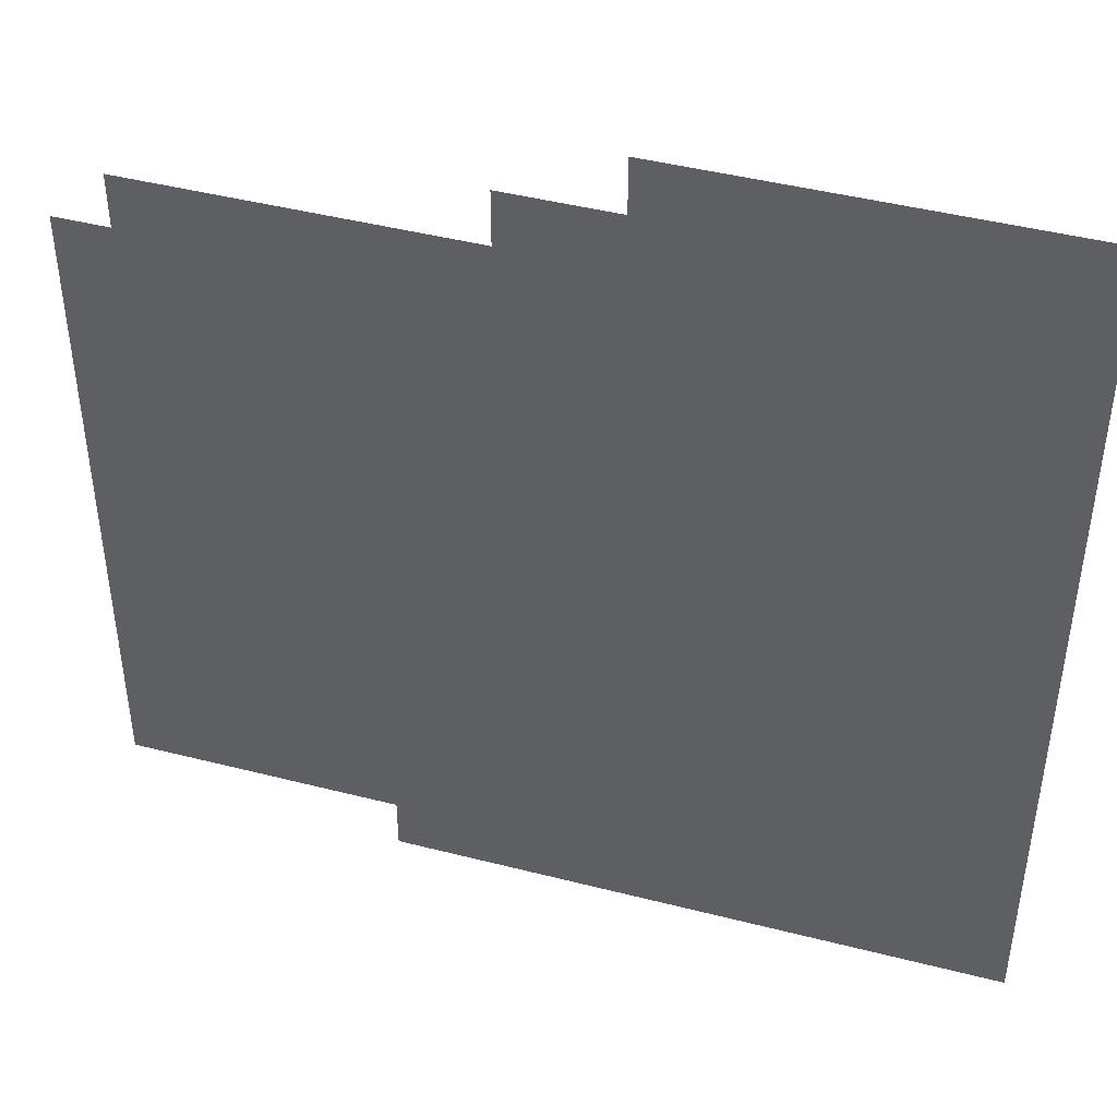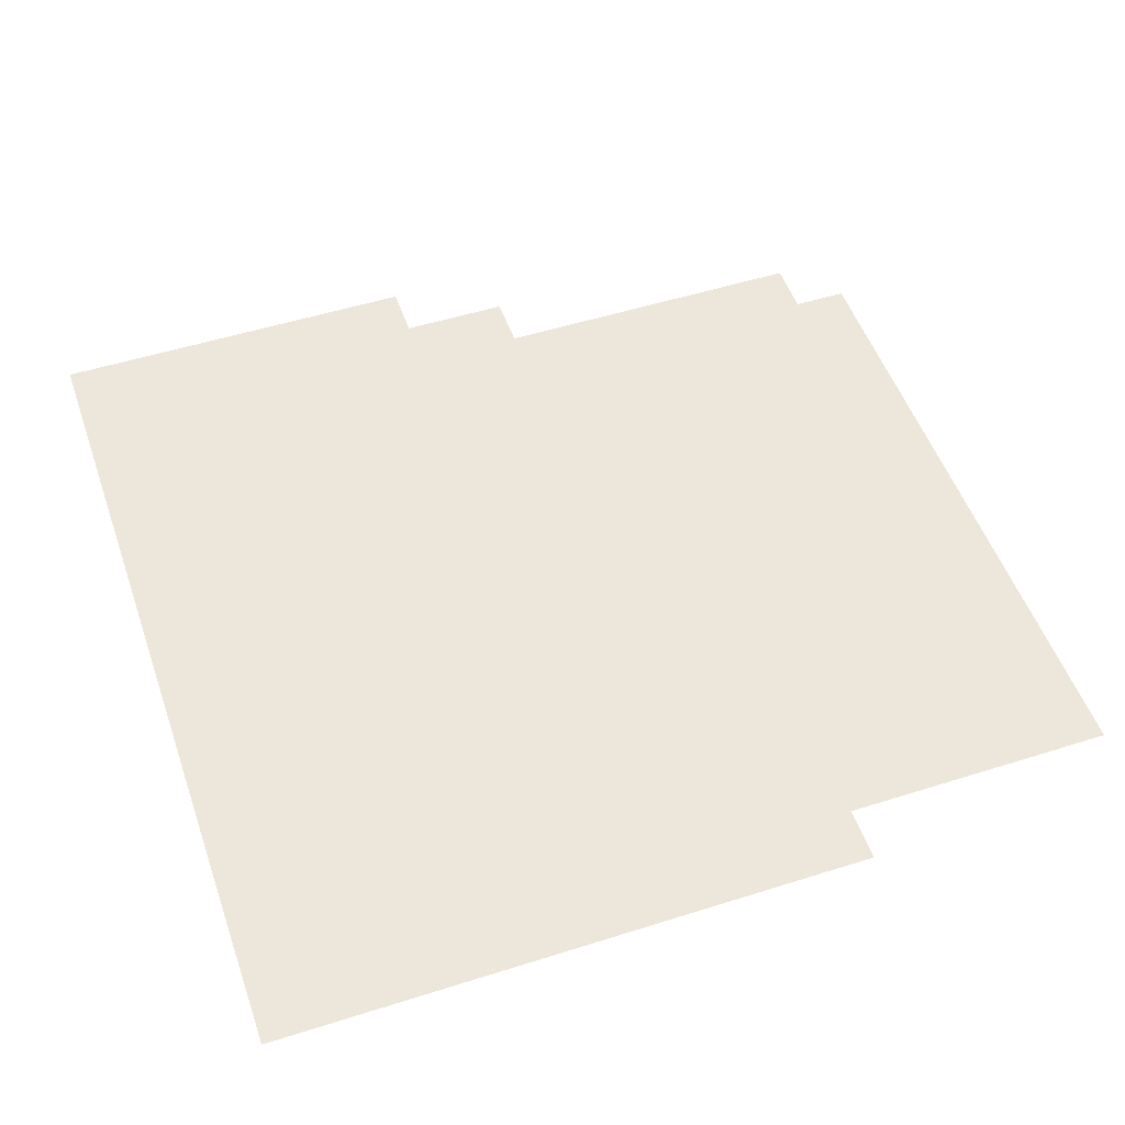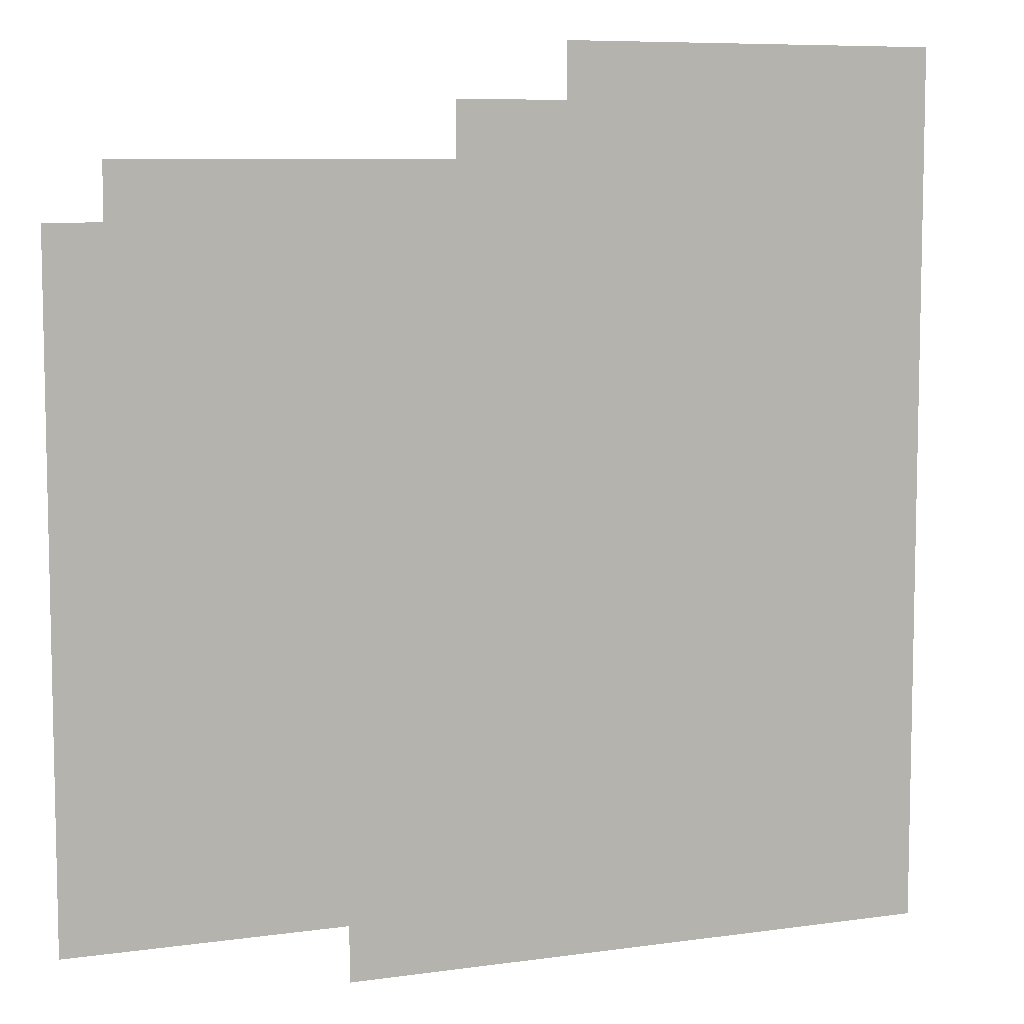
<metadata>
{"format":"obj","ext":"obj","renderer":"f3d","projection":"perspective","resolution":1024,"background":"white","views":[{"elev":44.7,"azim":-163.4,"up":"+Y"},{"elev":51.4,"azim":-19.0,"up":"+Z"},{"elev":7.7,"azim":158.1,"up":"+Y"}]}
</metadata>
<code>
v -144 -16 0
v -160 -16 0
v -160 0 0
v -144 0 0
v -160 -16 0
v -176 -16 0
v -176 0 0
v -160 0 0
v -176 -16 0
v -192 -16 0
v -192 0 0
v -176 0 0
v -192 -16 0
v -208 -16 0
v -208 0 0
v -192 0 0
v -208 -16 0
v -224 -16 0
v -224 0 0
v -208 0 0
v -224 -16 0
v -240 -16 0
v -240 0 0
v -224 0 0
v -240 -16 0
v -256 -16 0
v -256 0 0
v -240 0 0
v -112 -32 0
v -128 -32 0
v -128 -16 0
v -112 -16 0
v -128 -32 0
v -144 -32 0
v -144 -16 0
v -128 -16 0
v -144 -32 0
v -160 -32 0
v -160 -16 0
v -144 -16 0
v -160 -32 0
v -176 -32 0
v -176 -16 0
v -160 -16 0
v -176 -32 0
v -192 -32 0
v -192 -16 0
v -176 -16 0
v -192 -32 0
v -208 -32 0
v -208 -16 0
v -192 -16 0
v -208 -32 0
v -224 -32 0
v -224 -16 0
v -208 -16 0
v -224 -32 0
v -240 -32 0
v -240 -16 0
v -224 -16 0
v -240 -32 0
v -256 -32 0
v -256 -16 0
v -240 -16 0
v -16 -48 0
v -32 -48 0
v -32 -32 0
v -16 -32 0
v -32 -48 0
v -48 -48 0
v -48 -32 0
v -32 -32 0
v -48 -48 0
v -64 -48 0
v -64 -32 0
v -48 -32 0
v -64 -48 0
v -80 -48 0
v -80 -32 0
v -64 -32 0
v -80 -48 0
v -96 -48 0
v -96 -32 0
v -80 -32 0
v -96 -48 0
v -112 -48 0
v -112 -32 0
v -96 -32 0
v -112 -48 0
v -128 -48 0
v -128 -32 0
v -112 -32 0
v -128 -48 0
v -144 -48 0
v -144 -32 0
v -128 -32 0
v -144 -48 0
v -160 -48 0
v -160 -32 0
v -144 -32 0
v -160 -48 0
v -176 -48 0
v -176 -32 0
v -160 -32 0
v -176 -48 0
v -192 -48 0
v -192 -32 0
v -176 -32 0
v -192 -48 0
v -208 -48 0
v -208 -32 0
v -192 -32 0
v -208 -48 0
v -224 -48 0
v -224 -32 0
v -208 -32 0
v -224 -48 0
v -240 -48 0
v -240 -32 0
v -224 -32 0
v -240 -48 0
v -256 -48 0
v -256 -32 0
v -240 -32 0
v 0 -64 0
v -16 -64 0
v -16 -48 0
v 0 -48 0
v -16 -64 0
v -32 -64 0
v -32 -48 0
v -16 -48 0
v -32 -64 0
v -48 -64 0
v -48 -48 0
v -32 -48 0
v -48 -64 0
v -64 -64 0
v -64 -48 0
v -48 -48 0
v -64 -64 0
v -80 -64 0
v -80 -48 0
v -64 -48 0
v -80 -64 0
v -96 -64 0
v -96 -48 0
v -80 -48 0
v -96 -64 0
v -112 -64 0
v -112 -48 0
v -96 -48 0
v -112 -64 0
v -128 -64 0
v -128 -48 0
v -112 -48 0
v -128 -64 0
v -144 -64 0
v -144 -48 0
v -128 -48 0
v -144 -64 0
v -160 -64 0
v -160 -48 0
v -144 -48 0
v -160 -64 0
v -176 -64 0
v -176 -48 0
v -160 -48 0
v -176 -64 0
v -192 -64 0
v -192 -48 0
v -176 -48 0
v -192 -64 0
v -208 -64 0
v -208 -48 0
v -192 -48 0
v -208 -64 0
v -224 -64 0
v -224 -48 0
v -208 -48 0
v -224 -64 0
v -240 -64 0
v -240 -48 0
v -224 -48 0
v -240 -64 0
v -256 -64 0
v -256 -48 0
v -240 -48 0
v 0 -80 0
v -16 -80 0
v -16 -64 0
v 0 -64 0
v -16 -80 0
v -32 -80 0
v -32 -64 0
v -16 -64 0
v -32 -80 0
v -48 -80 0
v -48 -64 0
v -32 -64 0
v -48 -80 0
v -64 -80 0
v -64 -64 0
v -48 -64 0
v -64 -80 0
v -80 -80 0
v -80 -64 0
v -64 -64 0
v -80 -80 0
v -96 -80 0
v -96 -64 0
v -80 -64 0
v -96 -80 0
v -112 -80 0
v -112 -64 0
v -96 -64 0
v -112 -80 0
v -128 -80 0
v -128 -64 0
v -112 -64 0
v -128 -80 0
v -144 -80 0
v -144 -64 0
v -128 -64 0
v -144 -80 0
v -160 -80 0
v -160 -64 0
v -144 -64 0
v -160 -80 0
v -176 -80 0
v -176 -64 0
v -160 -64 0
v -176 -80 0
v -192 -80 0
v -192 -64 0
v -176 -64 0
v -192 -80 0
v -208 -80 0
v -208 -64 0
v -192 -64 0
v -208 -80 0
v -224 -80 0
v -224 -64 0
v -208 -64 0
v -224 -80 0
v -240 -80 0
v -240 -64 0
v -224 -64 0
v -240 -80 0
v -256 -80 0
v -256 -64 0
v -240 -64 0
v 0 -96 0
v -16 -96 0
v -16 -80 0
v 0 -80 0
v -16 -96 0
v -32 -96 0
v -32 -80 0
v -16 -80 0
v -32 -96 0
v -48 -96 0
v -48 -80 0
v -32 -80 0
v -48 -96 0
v -64 -96 0
v -64 -80 0
v -48 -80 0
v -64 -96 0
v -80 -96 0
v -80 -80 0
v -64 -80 0
v -80 -96 0
v -96 -96 0
v -96 -80 0
v -80 -80 0
v -96 -96 0
v -112 -96 0
v -112 -80 0
v -96 -80 0
v -112 -96 0
v -128 -96 0
v -128 -80 0
v -112 -80 0
v -128 -96 0
v -144 -96 0
v -144 -80 0
v -128 -80 0
v -144 -96 0
v -160 -96 0
v -160 -80 0
v -144 -80 0
v -160 -96 0
v -176 -96 0
v -176 -80 0
v -160 -80 0
v -176 -96 0
v -192 -96 0
v -192 -80 0
v -176 -80 0
v -192 -96 0
v -208 -96 0
v -208 -80 0
v -192 -80 0
v -208 -96 0
v -224 -96 0
v -224 -80 0
v -208 -80 0
v -224 -96 0
v -240 -96 0
v -240 -80 0
v -224 -80 0
v -240 -96 0
v -256 -96 0
v -256 -80 0
v -240 -80 0
v 0 -112 0
v -16 -112 0
v -16 -96 0
v 0 -96 0
v -16 -112 0
v -32 -112 0
v -32 -96 0
v -16 -96 0
v -32 -112 0
v -48 -112 0
v -48 -96 0
v -32 -96 0
v -48 -112 0
v -64 -112 0
v -64 -96 0
v -48 -96 0
v -64 -112 0
v -80 -112 0
v -80 -96 0
v -64 -96 0
v -80 -112 0
v -96 -112 0
v -96 -96 0
v -80 -96 0
v -96 -112 0
v -112 -112 0
v -112 -96 0
v -96 -96 0
v -112 -112 0
v -128 -112 0
v -128 -96 0
v -112 -96 0
v -128 -112 0
v -144 -112 0
v -144 -96 0
v -128 -96 0
v -144 -112 0
v -160 -112 0
v -160 -96 0
v -144 -96 0
v -160 -112 0
v -176 -112 0
v -176 -96 0
v -160 -96 0
v -176 -112 0
v -192 -112 0
v -192 -96 0
v -176 -96 0
v -192 -112 0
v -208 -112 0
v -208 -96 0
v -192 -96 0
v -208 -112 0
v -224 -112 0
v -224 -96 0
v -208 -96 0
v -224 -112 0
v -240 -112 0
v -240 -96 0
v -224 -96 0
v -240 -112 0
v -256 -112 0
v -256 -96 0
v -240 -96 0
v 0 -128 0
v -16 -128 0
v -16 -112 0
v 0 -112 0
v -16 -128 0
v -32 -128 0
v -32 -112 0
v -16 -112 0
v -32 -128 0
v -48 -128 0
v -48 -112 0
v -32 -112 0
v -48 -128 0
v -64 -128 0
v -64 -112 0
v -48 -112 0
v -64 -128 0
v -80 -128 0
v -80 -112 0
v -64 -112 0
v -80 -128 0
v -96 -128 0
v -96 -112 0
v -80 -112 0
v -96 -128 0
v -112 -128 0
v -112 -112 0
v -96 -112 0
v -112 -128 0
v -128 -128 0
v -128 -112 0
v -112 -112 0
v -128 -128 0
v -144 -128 0
v -144 -112 0
v -128 -112 0
v -144 -128 0
v -160 -128 0
v -160 -112 0
v -144 -112 0
v -160 -128 0
v -176 -128 0
v -176 -112 0
v -160 -112 0
v -176 -128 0
v -192 -128 0
v -192 -112 0
v -176 -112 0
v -192 -128 0
v -208 -128 0
v -208 -112 0
v -192 -112 0
v -208 -128 0
v -224 -128 0
v -224 -112 0
v -208 -112 0
v -224 -128 0
v -240 -128 0
v -240 -112 0
v -224 -112 0
v -240 -128 0
v -256 -128 0
v -256 -112 0
v -240 -112 0
v 0 -144 0
v -16 -144 0
v -16 -128 0
v 0 -128 0
v -16 -144 0
v -32 -144 0
v -32 -128 0
v -16 -128 0
v -32 -144 0
v -48 -144 0
v -48 -128 0
v -32 -128 0
v -48 -144 0
v -64 -144 0
v -64 -128 0
v -48 -128 0
v -64 -144 0
v -80 -144 0
v -80 -128 0
v -64 -128 0
v -80 -144 0
v -96 -144 0
v -96 -128 0
v -80 -128 0
v -96 -144 0
v -112 -144 0
v -112 -128 0
v -96 -128 0
v -112 -144 0
v -128 -144 0
v -128 -128 0
v -112 -128 0
v -128 -144 0
v -144 -144 0
v -144 -128 0
v -128 -128 0
v -144 -144 0
v -160 -144 0
v -160 -128 0
v -144 -128 0
v -160 -144 0
v -176 -144 0
v -176 -128 0
v -160 -128 0
v -176 -144 0
v -192 -144 0
v -192 -128 0
v -176 -128 0
v -192 -144 0
v -208 -144 0
v -208 -128 0
v -192 -128 0
v -208 -144 0
v -224 -144 0
v -224 -128 0
v -208 -128 0
v -224 -144 0
v -240 -144 0
v -240 -128 0
v -224 -128 0
v -240 -144 0
v -256 -144 0
v -256 -128 0
v -240 -128 0
v 0 -160 0
v -16 -160 0
v -16 -144 0
v 0 -144 0
v -16 -160 0
v -32 -160 0
v -32 -144 0
v -16 -144 0
v -32 -160 0
v -48 -160 0
v -48 -144 0
v -32 -144 0
v -48 -160 0
v -64 -160 0
v -64 -144 0
v -48 -144 0
v -64 -160 0
v -80 -160 0
v -80 -144 0
v -64 -144 0
v -80 -160 0
v -96 -160 0
v -96 -144 0
v -80 -144 0
v -96 -160 0
v -112 -160 0
v -112 -144 0
v -96 -144 0
v -112 -160 0
v -128 -160 0
v -128 -144 0
v -112 -144 0
v -128 -160 0
v -144 -160 0
v -144 -144 0
v -128 -144 0
v -144 -160 0
v -160 -160 0
v -160 -144 0
v -144 -144 0
v -160 -160 0
v -176 -160 0
v -176 -144 0
v -160 -144 0
v -176 -160 0
v -192 -160 0
v -192 -144 0
v -176 -144 0
v -192 -160 0
v -208 -160 0
v -208 -144 0
v -192 -144 0
v -208 -160 0
v -224 -160 0
v -224 -144 0
v -208 -144 0
v -224 -160 0
v -240 -160 0
v -240 -144 0
v -224 -144 0
v -240 -160 0
v -256 -160 0
v -256 -144 0
v -240 -144 0
v 0 -176 0
v -16 -176 0
v -16 -160 0
v 0 -160 0
v -16 -176 0
v -32 -176 0
v -32 -160 0
v -16 -160 0
v -32 -176 0
v -48 -176 0
v -48 -160 0
v -32 -160 0
v -48 -176 0
v -64 -176 0
v -64 -160 0
v -48 -160 0
v -64 -176 0
v -80 -176 0
v -80 -160 0
v -64 -160 0
v -80 -176 0
v -96 -176 0
v -96 -160 0
v -80 -160 0
v -96 -176 0
v -112 -176 0
v -112 -160 0
v -96 -160 0
v -112 -176 0
v -128 -176 0
v -128 -160 0
v -112 -160 0
v -128 -176 0
v -144 -176 0
v -144 -160 0
v -128 -160 0
v -144 -176 0
v -160 -176 0
v -160 -160 0
v -144 -160 0
v -160 -176 0
v -176 -176 0
v -176 -160 0
v -160 -160 0
v -176 -176 0
v -192 -176 0
v -192 -160 0
v -176 -160 0
v -192 -176 0
v -208 -176 0
v -208 -160 0
v -192 -160 0
v -208 -176 0
v -224 -176 0
v -224 -160 0
v -208 -160 0
v -224 -176 0
v -240 -176 0
v -240 -160 0
v -224 -160 0
v -240 -176 0
v -256 -176 0
v -256 -160 0
v -240 -160 0
v 0 -192 0
v -16 -192 0
v -16 -176 0
v 0 -176 0
v -16 -192 0
v -32 -192 0
v -32 -176 0
v -16 -176 0
v -32 -192 0
v -48 -192 0
v -48 -176 0
v -32 -176 0
v -48 -192 0
v -64 -192 0
v -64 -176 0
v -48 -176 0
v -64 -192 0
v -80 -192 0
v -80 -176 0
v -64 -176 0
v -80 -192 0
v -96 -192 0
v -96 -176 0
v -80 -176 0
v -96 -192 0
v -112 -192 0
v -112 -176 0
v -96 -176 0
v -112 -192 0
v -128 -192 0
v -128 -176 0
v -112 -176 0
v -128 -192 0
v -144 -192 0
v -144 -176 0
v -128 -176 0
v -144 -192 0
v -160 -192 0
v -160 -176 0
v -144 -176 0
v -160 -192 0
v -176 -192 0
v -176 -176 0
v -160 -176 0
v -176 -192 0
v -192 -192 0
v -192 -176 0
v -176 -176 0
v -192 -192 0
v -208 -192 0
v -208 -176 0
v -192 -176 0
v -208 -192 0
v -224 -192 0
v -224 -176 0
v -208 -176 0
v -224 -192 0
v -240 -192 0
v -240 -176 0
v -224 -176 0
v -240 -192 0
v -256 -192 0
v -256 -176 0
v -240 -176 0
v 0 -208 0
v -16 -208 0
v -16 -192 0
v 0 -192 0
v -16 -208 0
v -32 -208 0
v -32 -192 0
v -16 -192 0
v -32 -208 0
v -48 -208 0
v -48 -192 0
v -32 -192 0
v -48 -208 0
v -64 -208 0
v -64 -192 0
v -48 -192 0
v -64 -208 0
v -80 -208 0
v -80 -192 0
v -64 -192 0
v -80 -208 0
v -96 -208 0
v -96 -192 0
v -80 -192 0
v -96 -208 0
v -112 -208 0
v -112 -192 0
v -96 -192 0
v -112 -208 0
v -128 -208 0
v -128 -192 0
v -112 -192 0
v -128 -208 0
v -144 -208 0
v -144 -192 0
v -128 -192 0
v -144 -208 0
v -160 -208 0
v -160 -192 0
v -144 -192 0
v -160 -208 0
v -176 -208 0
v -176 -192 0
v -160 -192 0
v -176 -208 0
v -192 -208 0
v -192 -192 0
v -176 -192 0
v -192 -208 0
v -208 -208 0
v -208 -192 0
v -192 -192 0
v -208 -208 0
v -224 -208 0
v -224 -192 0
v -208 -192 0
v -224 -208 0
v -240 -208 0
v -240 -192 0
v -224 -192 0
v -240 -208 0
v -256 -208 0
v -256 -192 0
v -240 -192 0
v 0 -224 0
v -16 -224 0
v -16 -208 0
v 0 -208 0
v -16 -224 0
v -32 -224 0
v -32 -208 0
v -16 -208 0
v -32 -224 0
v -48 -224 0
v -48 -208 0
v -32 -208 0
v -48 -224 0
v -64 -224 0
v -64 -208 0
v -48 -208 0
v -64 -224 0
v -80 -224 0
v -80 -208 0
v -64 -208 0
v -80 -224 0
v -96 -224 0
v -96 -208 0
v -80 -208 0
v -96 -224 0
v -112 -224 0
v -112 -208 0
v -96 -208 0
v -112 -224 0
v -128 -224 0
v -128 -208 0
v -112 -208 0
v -128 -224 0
v -144 -224 0
v -144 -208 0
v -128 -208 0
v -144 -224 0
v -160 -224 0
v -160 -208 0
v -144 -208 0
v -160 -224 0
v -176 -224 0
v -176 -208 0
v -160 -208 0
v -176 -224 0
v -192 -224 0
v -192 -208 0
v -176 -208 0
v -192 -224 0
v -208 -224 0
v -208 -208 0
v -192 -208 0
v -208 -224 0
v -224 -224 0
v -224 -208 0
v -208 -208 0
v -224 -224 0
v -240 -224 0
v -240 -208 0
v -224 -208 0
v -240 -224 0
v -256 -224 0
v -256 -208 0
v -240 -208 0
v 0 -240 0
v -16 -240 0
v -16 -224 0
v 0 -224 0
v -16 -240 0
v -32 -240 0
v -32 -224 0
v -16 -224 0
v -32 -240 0
v -48 -240 0
v -48 -224 0
v -32 -224 0
v -48 -240 0
v -64 -240 0
v -64 -224 0
v -48 -224 0
v -64 -240 0
v -80 -240 0
v -80 -224 0
v -64 -224 0
v -80 -240 0
v -96 -240 0
v -96 -224 0
v -80 -224 0
v -96 -240 0
v -112 -240 0
v -112 -224 0
v -96 -224 0
v -112 -240 0
v -128 -240 0
v -128 -224 0
v -112 -224 0
v -128 -240 0
v -144 -240 0
v -144 -224 0
v -128 -224 0
v -144 -240 0
v -160 -240 0
v -160 -224 0
v -144 -224 0
v -160 -240 0
v -176 -240 0
v -176 -224 0
v -160 -224 0
v -176 -240 0
v -192 -240 0
v -192 -224 0
v -176 -224 0
v -192 -240 0
v -208 -240 0
v -208 -224 0
v -192 -224 0
v -208 -240 0
v -224 -240 0
v -224 -224 0
v -208 -224 0
v -224 -240 0
v -240 -240 0
v -240 -224 0
v -224 -224 0
v -240 -240 0
v -256 -240 0
v -256 -224 0
v -240 -224 0
v -80 -256 0
v -96 -256 0
v -96 -240 0
v -80 -240 0
v -96 -256 0
v -112 -256 0
v -112 -240 0
v -96 -240 0
v -112 -256 0
v -128 -256 0
v -128 -240 0
v -112 -240 0
v -128 -256 0
v -144 -256 0
v -144 -240 0
v -128 -240 0
v -144 -256 0
v -160 -256 0
v -160 -240 0
v -144 -240 0
v -160 -256 0
v -176 -256 0
v -176 -240 0
v -160 -240 0
v -176 -256 0
v -192 -256 0
v -192 -240 0
v -176 -240 0
v -192 -256 0
v -208 -256 0
v -208 -240 0
v -192 -240 0
v -208 -256 0
v -224 -256 0
v -224 -240 0
v -208 -240 0
v -224 -256 0
v -240 -256 0
v -240 -240 0
v -224 -240 0
v -240 -256 0
v -256 -256 0
v -256 -240 0
v -240 -240 0
g 2ScenarioPlataforma_mesh_0960
f 1 2 3 4
f 5 6 7 8
f 9 10 11 12
f 13 14 15 16
f 17 18 19 20
f 21 22 23 24
f 25 26 27 28
f 29 30 31 32
f 33 34 35 36
f 37 38 39 40
f 41 42 43 44
f 45 46 47 48
f 49 50 51 52
f 53 54 55 56
f 57 58 59 60
f 61 62 63 64
f 65 66 67 68
f 69 70 71 72
f 73 74 75 76
f 77 78 79 80
f 81 82 83 84
f 85 86 87 88
f 89 90 91 92
f 93 94 95 96
f 97 98 99 100
f 101 102 103 104
f 105 106 107 108
f 109 110 111 112
f 113 114 115 116
f 117 118 119 120
f 121 122 123 124
f 125 126 127 128
f 129 130 131 132
f 133 134 135 136
f 137 138 139 140
f 141 142 143 144
f 145 146 147 148
f 149 150 151 152
f 153 154 155 156
f 157 158 159 160
f 161 162 163 164
f 165 166 167 168
f 169 170 171 172
f 173 174 175 176
f 177 178 179 180
f 181 182 183 184
f 185 186 187 188
f 189 190 191 192
f 193 194 195 196
f 197 198 199 200
f 201 202 203 204
f 205 206 207 208
f 209 210 211 212
f 213 214 215 216
f 217 218 219 220
f 221 222 223 224
f 225 226 227 228
f 229 230 231 232
f 233 234 235 236
f 237 238 239 240
f 241 242 243 244
f 245 246 247 248
f 249 250 251 252
f 253 254 255 256
f 257 258 259 260
f 261 262 263 264
f 265 266 267 268
f 269 270 271 272
f 273 274 275 276
f 277 278 279 280
f 281 282 283 284
f 285 286 287 288
f 289 290 291 292
f 293 294 295 296
f 297 298 299 300
f 301 302 303 304
f 305 306 307 308
f 309 310 311 312
f 313 314 315 316
f 317 318 319 320
f 321 322 323 324
f 325 326 327 328
f 329 330 331 332
f 333 334 335 336
f 337 338 339 340
f 341 342 343 344
f 345 346 347 348
f 349 350 351 352
f 353 354 355 356
f 357 358 359 360
f 361 362 363 364
f 365 366 367 368
f 369 370 371 372
f 373 374 375 376
f 377 378 379 380
f 381 382 383 384
f 385 386 387 388
f 389 390 391 392
f 393 394 395 396
f 397 398 399 400
f 401 402 403 404
f 405 406 407 408
f 409 410 411 412
f 413 414 415 416
f 417 418 419 420
f 421 422 423 424
f 425 426 427 428
f 429 430 431 432
f 433 434 435 436
f 437 438 439 440
f 441 442 443 444
f 445 446 447 448
f 449 450 451 452
f 453 454 455 456
f 457 458 459 460
f 461 462 463 464
f 465 466 467 468
f 469 470 471 472
f 473 474 475 476
f 477 478 479 480
f 481 482 483 484
f 485 486 487 488
f 489 490 491 492
f 493 494 495 496
f 497 498 499 500
f 501 502 503 504
f 505 506 507 508
f 509 510 511 512
f 513 514 515 516
f 517 518 519 520
f 521 522 523 524
f 525 526 527 528
f 529 530 531 532
f 533 534 535 536
f 537 538 539 540
f 541 542 543 544
f 545 546 547 548
f 549 550 551 552
f 553 554 555 556
f 557 558 559 560
f 561 562 563 564
f 565 566 567 568
f 569 570 571 572
f 573 574 575 576
f 577 578 579 580
f 581 582 583 584
f 585 586 587 588
f 589 590 591 592
f 593 594 595 596
f 597 598 599 600
f 601 602 603 604
f 605 606 607 608
f 609 610 611 612
f 613 614 615 616
f 617 618 619 620
f 621 622 623 624
f 625 626 627 628
f 629 630 631 632
f 633 634 635 636
f 637 638 639 640
f 641 642 643 644
f 645 646 647 648
f 649 650 651 652
f 653 654 655 656
f 657 658 659 660
f 661 662 663 664
f 665 666 667 668
f 669 670 671 672
f 673 674 675 676
f 677 678 679 680
f 681 682 683 684
f 685 686 687 688
f 689 690 691 692
f 693 694 695 696
f 697 698 699 700
f 701 702 703 704
f 705 706 707 708
f 709 710 711 712
f 713 714 715 716
f 717 718 719 720
f 721 722 723 724
f 725 726 727 728
f 729 730 731 732
f 733 734 735 736
f 737 738 739 740
f 741 742 743 744
f 745 746 747 748
f 749 750 751 752
f 753 754 755 756
f 757 758 759 760
f 761 762 763 764
f 765 766 767 768
f 769 770 771 772
f 773 774 775 776
f 777 778 779 780
f 781 782 783 784
f 785 786 787 788
f 789 790 791 792
f 793 794 795 796
f 797 798 799 800
f 801 802 803 804
f 805 806 807 808
f 809 810 811 812
f 813 814 815 816
f 817 818 819 820
f 821 822 823 824
f 825 826 827 828
f 829 830 831 832
f 833 834 835 836
f 837 838 839 840
f 841 842 843 844
f 845 846 847 848
f 849 850 851 852
f 853 854 855 856
f 857 858 859 860
f 861 862 863 864
f 865 866 867 868
f 869 870 871 872
f 873 874 875 876
f 877 878 879 880
f 881 882 883 884
f 885 886 887 888
f 889 890 891 892
f 893 894 895 896
f 897 898 899 900
f 901 902 903 904
f 905 906 907 908
f 909 910 911 912
f 913 914 915 916
f 917 918 919 920
f 921 922 923 924
f 925 926 927 928
f 929 930 931 932
f 933 934 935 936

</code>
